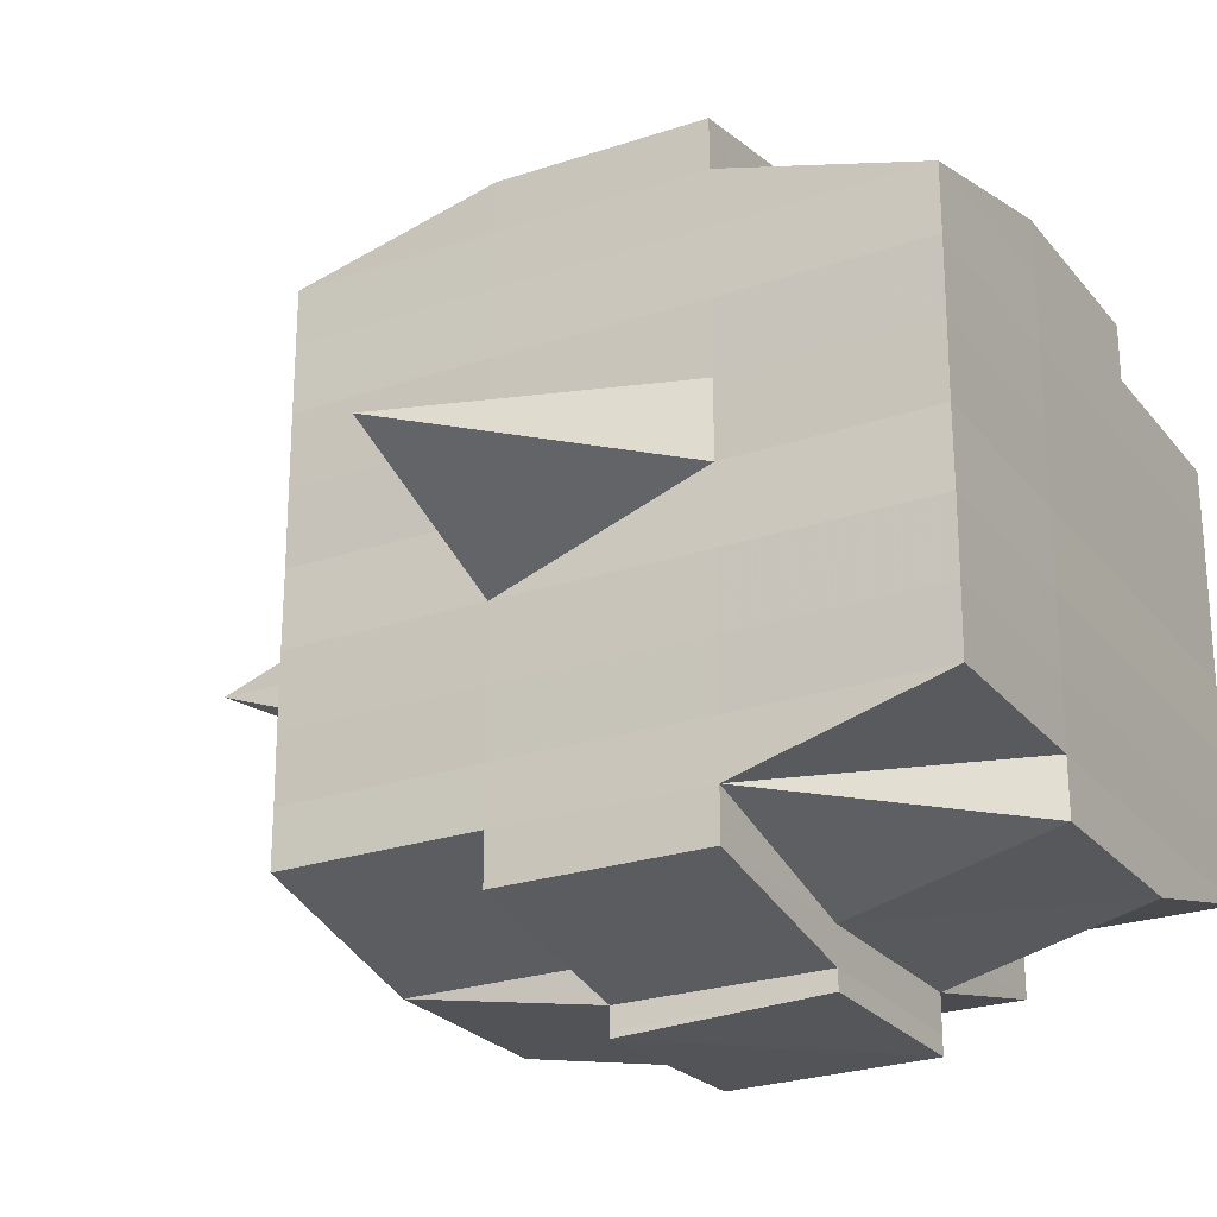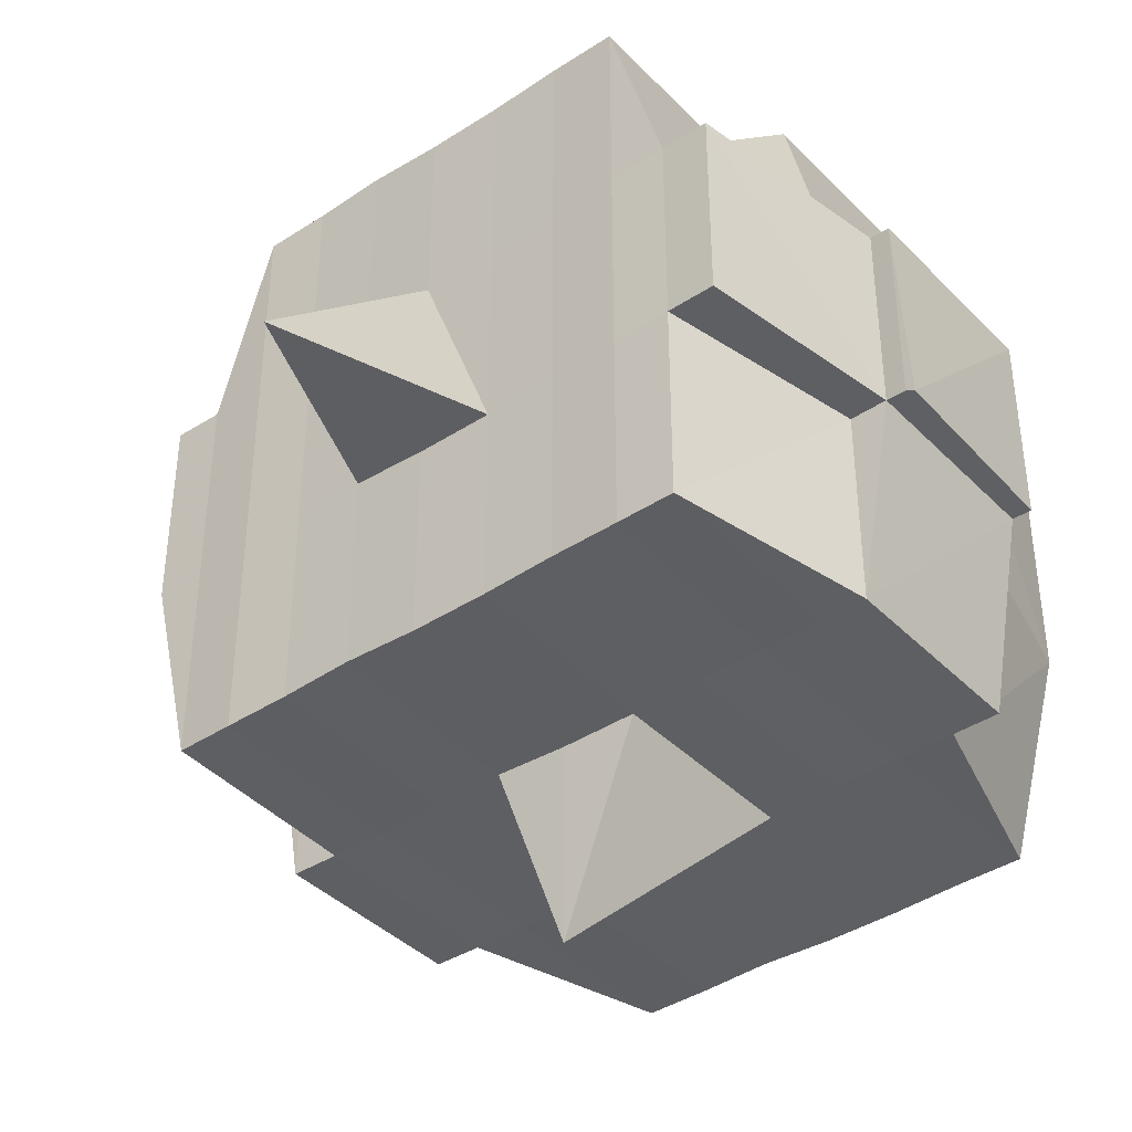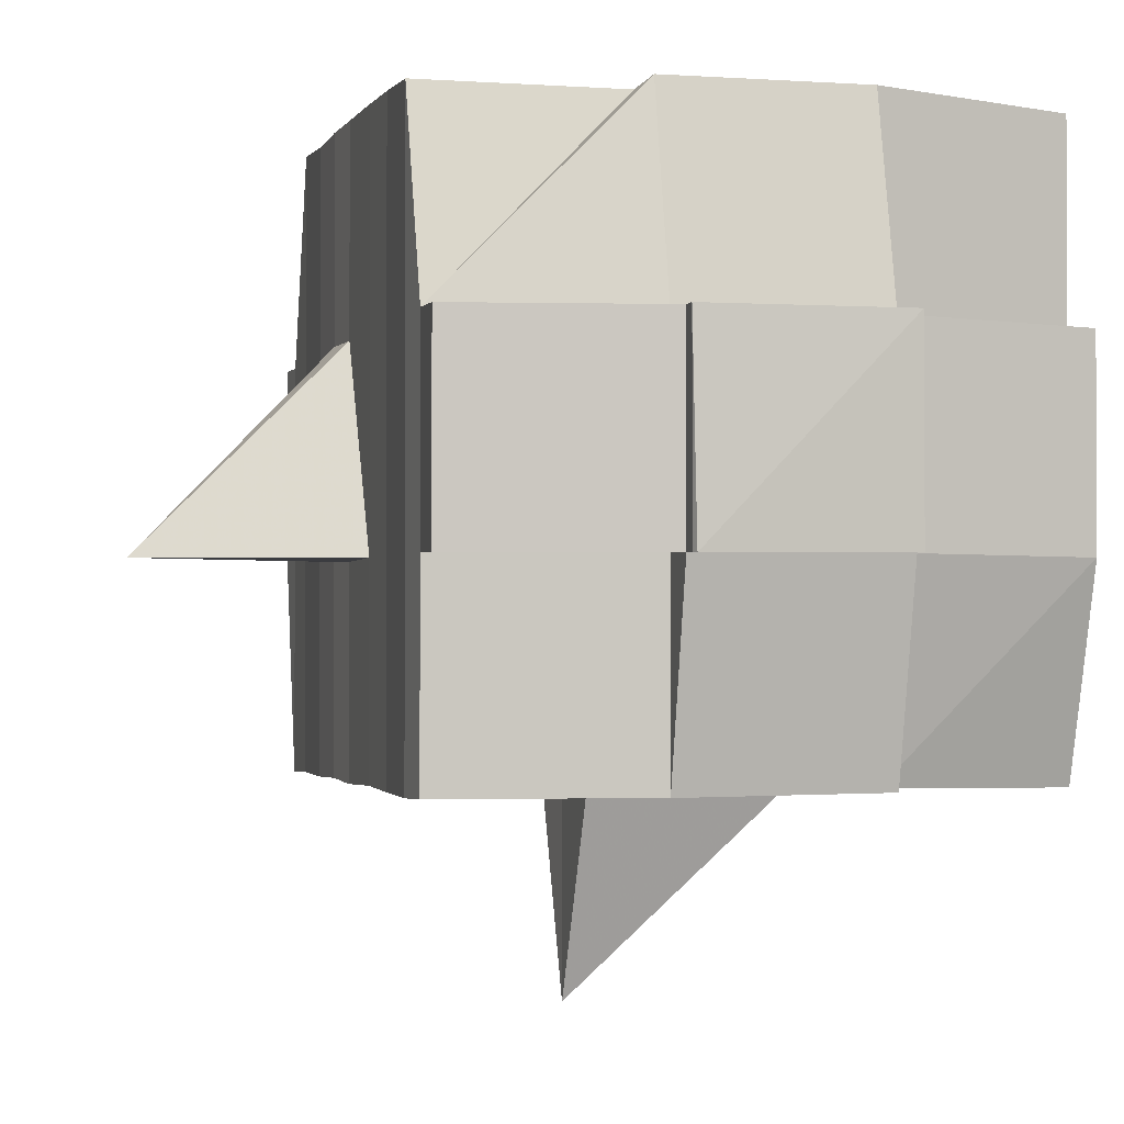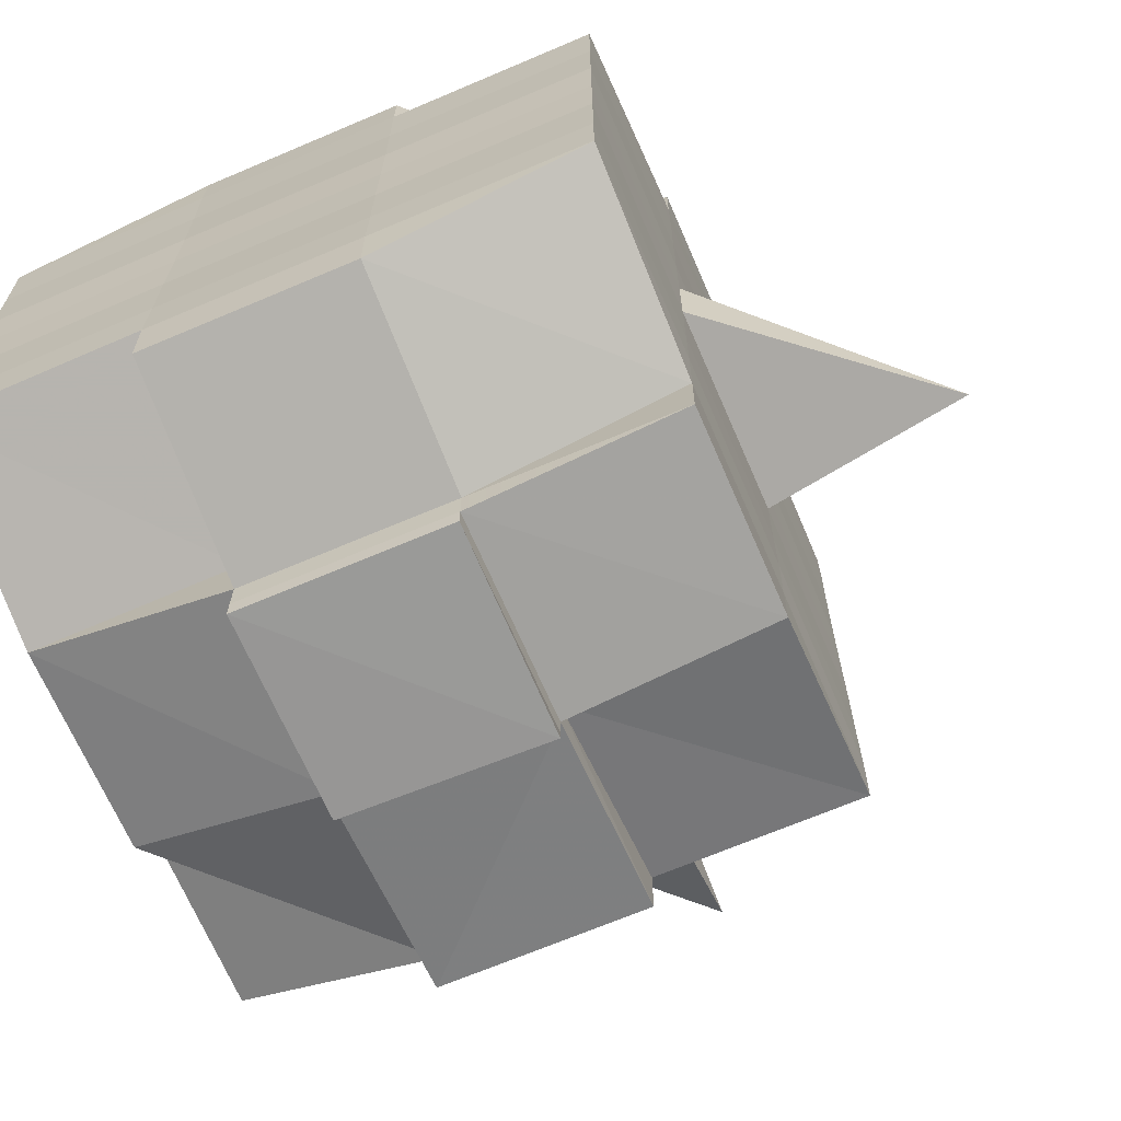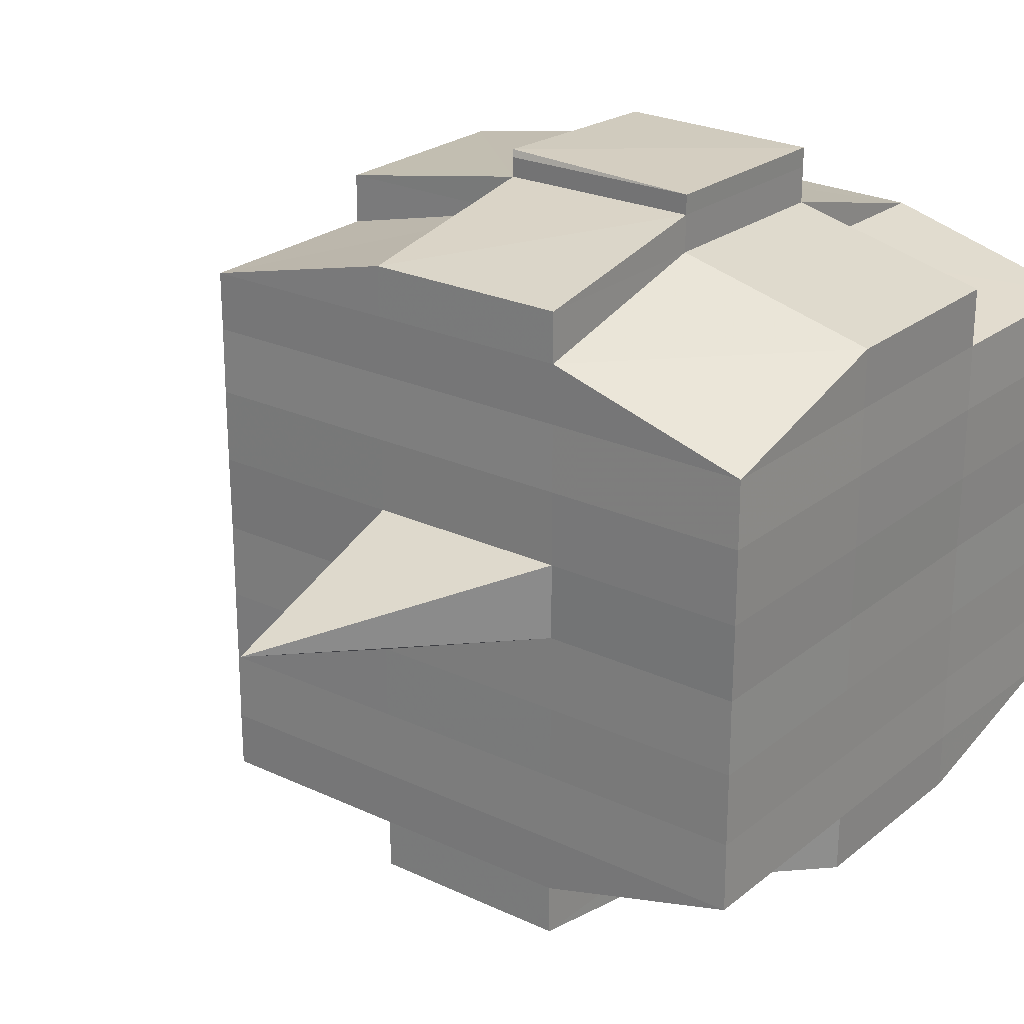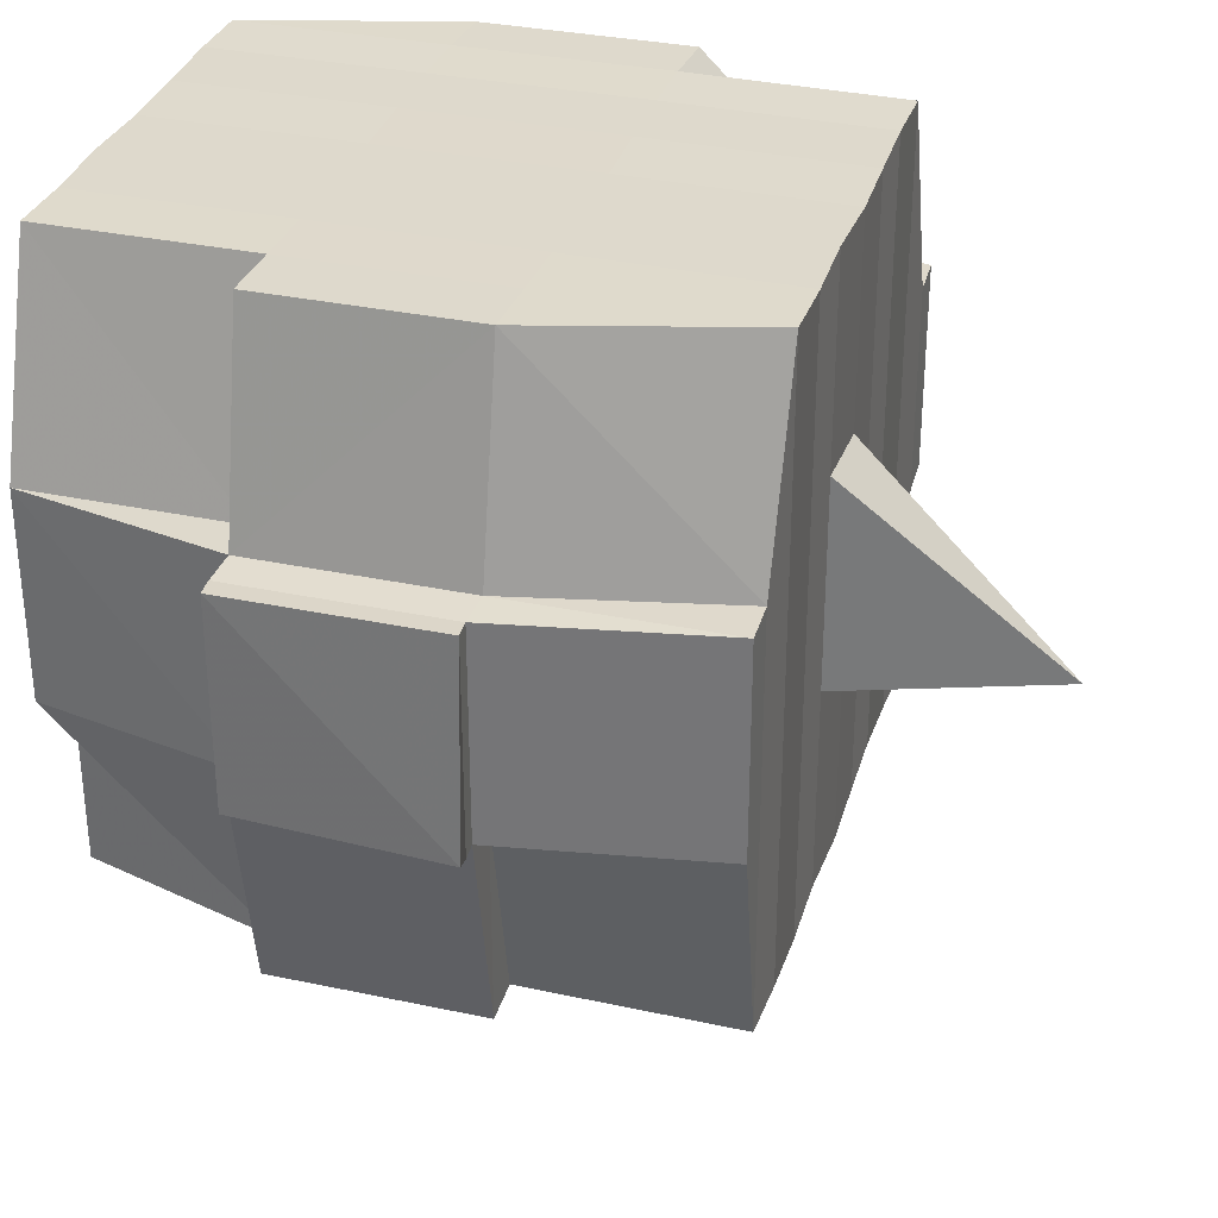
<metadata>
{"format":"obj","ext":"obj","renderer":"f3d","projection":"perspective","resolution":1024,"background":"white","views":[{"elev":-24.8,"azim":118.9,"up":"+Z"},{"elev":-40.3,"azim":128.6,"up":"+Y"},{"elev":-1.4,"azim":164.1,"up":"+Y"},{"elev":-68.1,"azim":-66.7,"up":"+Z"},{"elev":24.2,"azim":127.9,"up":"+Z"},{"elev":32.4,"azim":16.7,"up":"+Y"}]}
</metadata>
<code>
o 2614
v 2221 1879 21.05
v 2221 1879 21.05
v 2221 1879 21.05
v 2221 1879 21.05
v 2221 1879 21.05
v 2221 1879 21.05
v 2221 1879 21.05
v 2221 1879 21.05
v 2221 1879 21.05
v 2221 1879 21.05
v 2221 1879 21.05
v 2221 1879 21.05
v 2221 1879 21.05
v 2221 1879 21.05
v 2221 1879 21.05
v 2221 1879 21.05
v 2221 1879 21.05
v 2221 1879 21.05
v 2221 1879 21.05
v 2221 1879 21.05
v 2221 1879 21.06
v 2221 1879 21.05
v 2221 1879 21.05
v 2221 1879 21.05
v 2221 1879 21.06
v 2221 1879 21.05
v 2221 1879 21.06
v 2221 1879 21.06
v 2221 1879 21.05
v 2221 1879 21.06
v 2221 1879 21.06
v 2221 1879 21.06
v 2221 1879 21.06
v 2221 1879 21.06
v 2221 1879 21.06
v 2221 1879 21.06
v 2221 1879 21.06
v 2221 1879 21.06
v 2221 1879 21.07
v 2221 1879 21.06
v 2221 1879 21.07
v 2221 1879 21.07
v 2221 1879 21.07
v 2221 1879 21.07
v 2221 1879 21.07
v 2221 1879 21.07
v 2221 1879 21.07
v 2221 1879 21.07
v 2221 1879 21.07
v 2221 1879 21.07
v 2221 1879 21.07
v 2221 1879 21.07
v 2221 1879 21.07
v 2221 1879 21.06
v 2221 1879 21.07
v 2221 1879 21.06
v 2221 1879 21.06
v 2221 1879 21.07
v 2221 1879 21.06
v 2221 1879 21.07
v 2221 1879 21.07
v 2221 1879 21.07
v 2221 1879 21.07
v 2221 1879 21.07
v 2221 1879 21.07
v 2221 1879 21.07
v 2221 1879 21.07
v 2221 1879 21.07
v 2221 1879 21.07
v 2221 1879 21.07
v 2221 1879 21.08
v 2221 1879 21.08
v 2221 1879 21.08
v 2221 1879 21.08
v 2221 1879 21.08
v 2221 1879 21.08
v 2221 1879 21.08
v 2221 1879 21.07
v 2221 1879 21.08
v 2221 1879 21.08
v 2221 1879 21.08
v 2221 1879 21.08
v 2221 1879 21.08
v 2221 1879 21.08
v 2221 1879 21.08
v 2221 1879 21.08
v 2221 1879 21.08
v 2221 1879 21.09
v 2221 1879 21.08
v 2221 1879 21.09
v 2221 1879 21.09
v 2221 1879 21.09
v 2221 1879 21.09
v 2221 1879 21.09
v 2221 1879 21.09
v 2221 1879 21.09
v 2221 1879 21.08
v 2221 1879 21.09
v 2221 1879 21.09
v 2221 1879 21.09
v 2221 1879 21.09
v 2221 1879 21.09
v 2221 1879 21.09
v 2221 1879 21.09
v 2221 1879 21.09
v 2221 1879 21.09
v 2221 1879 21.09
v 2221 1879 21.09
v 2221 1879 21.09
v 2221 1879 21.09
v 2221 1879 21.09
v 2221 1879 21.09
v 2221 1879 21.09
v 2221 1879 21.09
v 2221 1879 21.08
v 2221 1879 21.09
v 2221 1879 21.09
v 2221 1879 21.09
v 2221 1879 21.09
v 2221 1879 21.09
v 2221 1879 21.09
v 2221 1879 21.09
v 2221 1879 21.09
v 2221 1879 21.09
v 2221 1879 21.08
v 2221 1879 21.09
v 2221 1879 21.08
v 2221 1879 21.08
v 2221 1879 21.08
v 2221 1879 21.08
v 2221 1879 21.08
v 2221 1879 21.08
v 2221 1879 21.08
v 2221 1879 21.08
v 2221 1879 21.08
v 2221 1879 21.08
v 2221 1879 21.07
v 2221 1879 21.08
v 2221 1879 21.08
v 2221 1879 21.08
v 2221 1879 21.08
v 2221 1879 21.07
v 2221 1879 21.07
v 2221 1879 21.07
v 2221 1879 21.07
v 2221 1879 21.07
v 2221 1879 21.07
v 2221 1879 21.07
v 2221 1879 21.07
v 2221 1879 21.07
v 2221 1879 21.07
v 2221 1879 21.07
v 2221 1879 21.06
v 2221 1879 21.07
v 2221 1879 21.07
v 2221 1879 21.07
v 2221 1879 21.06
v 2221 1879 21.06
v 2221 1879 21.06
v 2221 1879 21.06
v 2221 1879 21.06
v 2221 1879 21.06
v 2221 1879 21.05
v 2221 1879 21.06
v 2221 1879 21.06
v 2221 1879 21.06
v 2221 1879 21.06
v 2221 1879 21.06
v 2221 1879 21.06
v 2221 1879 21.06
v 2221 1879 21.06
v 2221 1879 21.06
v 2221 1879 21.06
v 2221 1879 21.06
v 2221 1879 21.06
v 2221 1879 21.06
v 2221 1879 21.06
v 2221 1879 21.05
v 2221 1879 21.06
v 2221 1879 21.05
v 2221 1879 21.05
v 2221 1879 21.05
v 2221 1879 21.05
v 2221 1879 21.05
v 2221 1879 21.05
v 2221 1879 21.05
v 2221 1879 21.05
v 2221 1879 21.05
v 2221 1879 21.06
v 2221 1879 21.05
v 2221 1879 21.05
v 2221 1879 21.05
v 2221 1879 21.05
v 2221 1879 21.05
v 2221 1879 21.05
v 2221 1879 21.05
v 2221 1879 21.05
v 2221 1879 21.06
v 2221 1879 21.05
v 2221 1879 21.06
v 2221 1879 21.05
v 2221 1879 21.05
v 2221 1879 21.05
v 2221 1879 21.05
v 2221 1879 21.06
v 2221 1879 21.06
v 2221 1879 21.06
v 2221 1879 21.06
v 2221 1879 21.06
v 2221 1879 21.06
v 2221 1879 21.06
v 2221 1879 21.06
v 2221 1879 21.06
v 2221 1879 21.06
v 2221 1879 21.06
v 2221 1879 21.06
v 2221 1879 21.07
v 2221 1879 21.06
v 2221 1879 21.06
v 2221 1879 21.06
v 2221 1879 21.07
v 2221 1879 21.07
v 2221 1879 21.07
v 2221 1879 21.07
v 2221 1879 21.06
v 2221 1879 21.07
v 2221 1879 21.07
v 2221 1879 21.07
v 2221 1879 21.07
v 2221 1879 21.07
v 2221 1879 21.07
v 2221 1879 21.08
v 2221 1879 21.07
v 2221 1879 21.07
v 2221 1879 21.07
v 2221 1879 21.08
v 2221 1879 21.08
v 2221 1879 21.08
v 2221 1879 21.08
v 2221 1879 21.07
v 2221 1879 21.08
v 2221 1879 21.08
v 2221 1879 21.08
v 2221 1879 21.08
v 2221 1879 21.08
v 2221 1879 21.08
v 2221 1879 21.08
v 2221 1879 21.08
v 2221 1879 21.09
v 2221 1879 21.08
v 2221 1879 21.08
v 2221 1879 21.08
v 2221 1879 21.08
v 2221 1879 21.08
v 2221 1879 21.08
v 2221 1879 21.09
v 2221 1879 21.08
v 2221 1879 21.08
v 2221 1879 21.08
v 2221 1879 21.08
v 2221 1879 21.08
v 2221 1879 21.08
v 2221 1879 21.09
v 2221 1879 21.09
v 2221 1879 21.09
v 2221 1879 21.09
v 2221 1879 21.09
v 2221 1879 21.09
v 2221 1879 21.09
v 2221 1879 21.08
v 2221 1879 21.09
v 2221 1879 21.08
v 2221 1879 21.08
v 2221 1879 21.08
v 2221 1879 21.09
v 2221 1879 21.08
v 2221 1879 21.08
v 2221 1879 21.08
v 2221 1879 21.08
v 2221 1879 21.07
v 2221 1879 21.07
v 2221 1879 21.07
v 2221 1879 21.07
v 2221 1879 21.07
v 2221 1879 21.07
v 2221 1879 21.08
v 2221 1879 21.08
v 2221 1879 21.07
v 2221 1879 21.07
v 2221 1879 21.07
v 2221 1879 21.07
v 2221 1879 21.07
v 2221 1879 21.07
v 2221 1879 21.07
v 2221 1879 21.07
v 2221 1879 21.07
v 2221 1879 21.07
v 2221 1879 21.06
v 2221 1879 21.06
v 2221 1879 21.06
v 2221 1879 21.06
v 2221 1879 21.06
v 2221 1879 21.06
v 2221 1879 21.06
v 2221 1879 21.05
v 2221 1879 21.05
v 2221 1879 21.05
v 2221 1879 21.05
v 2221 1879 21.05
v 2221 1879 21.05
v 2221 1879 21.05
v 2221 1879 21.06
v 2221 1879 21.06
v 2221 1879 21.06
v 2221 1879 21.06
v 2221 1879 21.06
v 2221 1879 21.06
v 2221 1879 21.06
v 2221 1879 21.06
v 2221 1879 21.07
v 2221 1879 21.07
v 2221 1879 21.07
v 2221 1879 21.07
v 2221 1879 21.07
v 2221 1879 21.07
v 2221 1879 21.07
v 2221 1879 21.07
v 2221 1879 21.07
v 2221 1879 21.07
v 2221 1879 21.08
v 2221 1879 21.08
v 2221 1879 21.08
v 2221 1879 21.09
v 2221 1879 21.09
v 2221 1879 21.08
v 2221 1879 21.09
v 2221 1879 21.09
v 2221 1879 21.09
v 2221 1879 21.09
v 2221 1879 21.09
f 1 2 3
f 2 4 5
f 1 6 7
f 8 9 10
f 11 12 10
f 13 14 8
f 15 16 12
f 17 18 16
f 19 20 15
f 20 21 22
f 23 19 24
f 17 25 26
f 25 27 18
f 28 25 29
f 30 31 25
f 31 32 33
f 34 33 25
f 25 33 35
f 33 36 35
f 36 37 35
f 33 38 36
f 32 39 38
f 40 38 33
f 39 41 42
f 41 43 44
f 45 42 38
f 46 47 45
f 47 48 49
f 49 50 51
f 52 53 50
f 38 42 54
f 38 54 36
f 36 54 37
f 42 55 54
f 54 56 57
f 55 58 56
f 54 55 59
f 60 61 55
f 61 62 63
f 63 64 58
f 65 63 55
f 55 63 66
f 67 68 64
f 63 67 69
f 70 67 63
f 43 71 70
f 70 72 67
f 71 73 72
f 74 72 70
f 73 75 76
f 72 77 67
f 67 77 78
f 72 76 77
f 79 76 72
f 77 80 68
f 76 81 77
f 81 82 80
f 77 81 83
f 81 84 82
f 76 85 81
f 86 85 76
f 85 87 81
f 86 88 89
f 90 91 84
f 92 93 88
f 94 93 95
f 96 95 97
f 98 99 91
f 100 101 99
f 102 103 98
f 104 105 101
f 103 105 106
f 107 106 108
f 109 102 110
f 111 104 112
f 113 111 114
f 115 113 87
f 112 116 117
f 118 119 116
f 120 118 121
f 122 120 123
f 123 112 124
f 123 117 125
f 126 123 127
f 87 123 128
f 128 123 129
f 87 128 130
f 128 129 131
f 130 128 131
f 131 125 132
f 131 132 133
f 134 135 130
f 130 131 136
f 136 133 137
f 136 131 138
f 139 130 136
f 140 130 139
f 141 134 139
f 139 136 142
f 142 137 143
f 142 136 144
f 145 139 142
f 83 139 145
f 146 141 145
f 145 142 147
f 147 143 148
f 147 142 149
f 150 145 147
f 78 145 150
f 151 146 150
f 150 147 152
f 152 148 153
f 152 147 154
f 155 150 152
f 69 150 155
f 156 151 155
f 155 152 157
f 157 153 158
f 157 152 159
f 160 158 161
f 162 161 163
f 164 165 163
f 166 167 165
f 168 169 162
f 170 157 169
f 171 157 170
f 171 155 157
f 66 155 171
f 172 171 170
f 59 171 172
f 173 156 171
f 174 173 172
f 172 175 176
f 177 176 178
f 177 172 179
f 37 172 177
f 35 37 177
f 35 177 180
f 180 178 181
f 180 177 182
f 183 181 184
f 183 180 185
f 186 180 187
f 188 189 180
f 185 190 191
f 192 193 183
f 194 192 195
f 196 197 190
f 196 198 197
f 199 200 196
f 14 199 201
f 182 196 201
f 201 202 9
f 203 204 202
f 205 206 204
f 207 205 196
f 208 207 196
f 208 209 207
f 207 210 205
f 209 210 207
f 211 209 212
f 210 213 198
f 214 215 209
f 209 216 210
f 159 216 209
f 215 217 216
f 216 218 210
f 210 218 219
f 218 220 213
f 216 221 218
f 154 221 216
f 217 222 221
f 221 223 218
f 223 224 220
f 218 223 225
f 221 226 223
f 149 226 221
f 222 227 226
f 226 228 223
f 228 229 224
f 223 228 230
f 226 231 228
f 144 231 226
f 227 232 231
f 231 233 228
f 233 234 229
f 228 233 235
f 231 236 233
f 232 237 236
f 138 236 231
f 236 238 233
f 238 239 234
f 233 238 240
f 236 241 238
f 242 241 236
f 241 243 238
f 243 244 239
f 238 243 245
f 242 246 247
f 248 249 246
f 250 249 251
f 252 251 253
f 254 255 243
f 255 256 257
f 258 257 243
f 243 257 259
f 257 260 259
f 259 260 261
f 259 261 262
f 257 263 260
f 124 263 257
f 256 264 263
f 264 265 266
f 121 266 263
f 265 267 268
f 263 268 269
f 263 269 270
f 266 108 271
f 272 271 273
f 272 273 274
f 275 110 272
f 276 109 272
f 277 274 278
f 277 272 79
f 260 272 277
f 261 260 277
f 261 277 279
f 279 277 74
f 279 278 280
f 262 261 279
f 262 279 281
f 281 279 52
f 281 280 282
f 283 282 284
f 285 262 281
f 245 262 285
f 286 287 262
f 288 286 285
f 285 289 290
f 291 290 292
f 240 285 291
f 291 285 293
f 294 288 291
f 235 291 295
f 296 294 295
f 295 291 297
f 297 284 298
f 295 297 299
f 299 297 40
f 299 298 300
f 301 295 299
f 230 295 301
f 302 296 301
f 301 299 303
f 303 299 34
f 303 300 304
f 305 304 306
f 307 306 308
f 309 310 308
f 311 312 310
f 313 314 307
f 315 303 314
f 316 303 315
f 205 316 315
f 316 301 303
f 225 301 316
f 317 316 318
f 319 302 316
f 320 321 322
f 323 324 321
f 325 326 327
f 328 329 326
f 330 331 332
f 333 334 335
f 336 337 338
f 338 339 340

</code>
